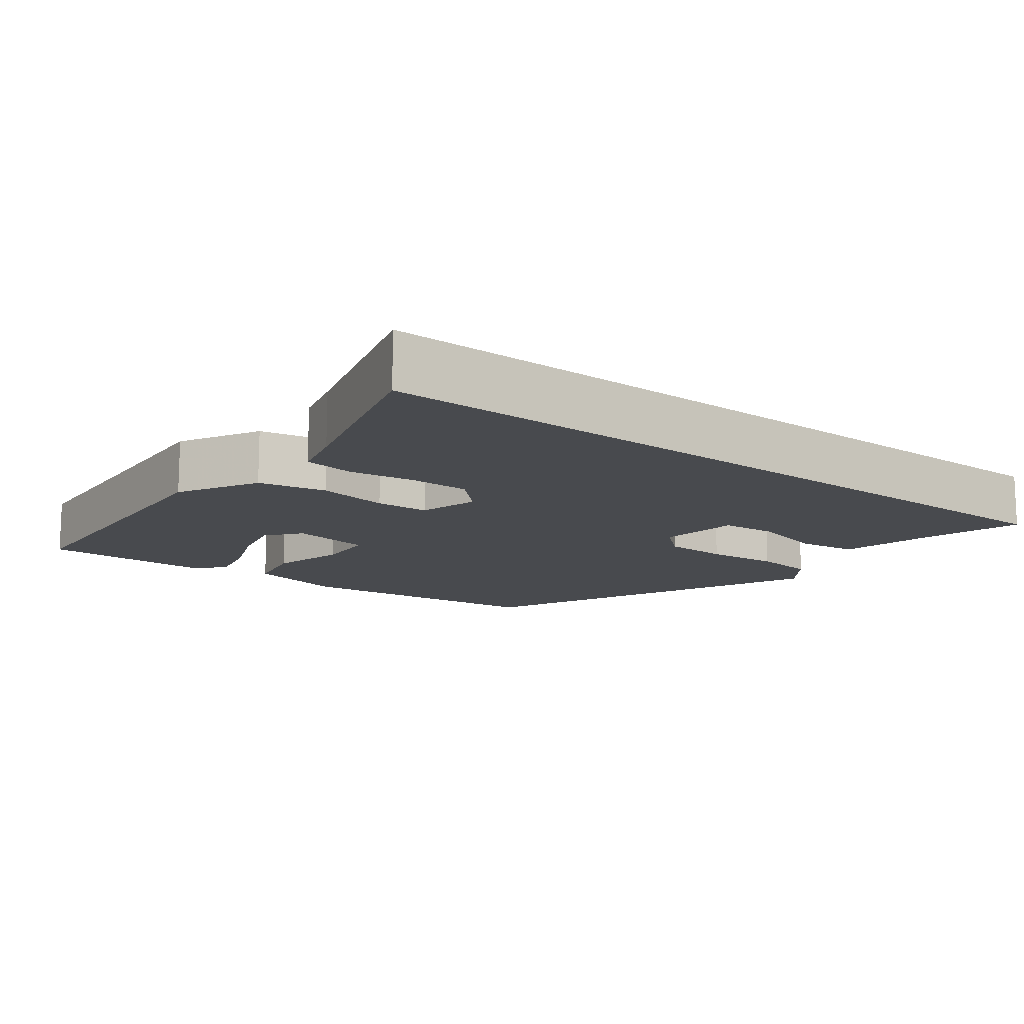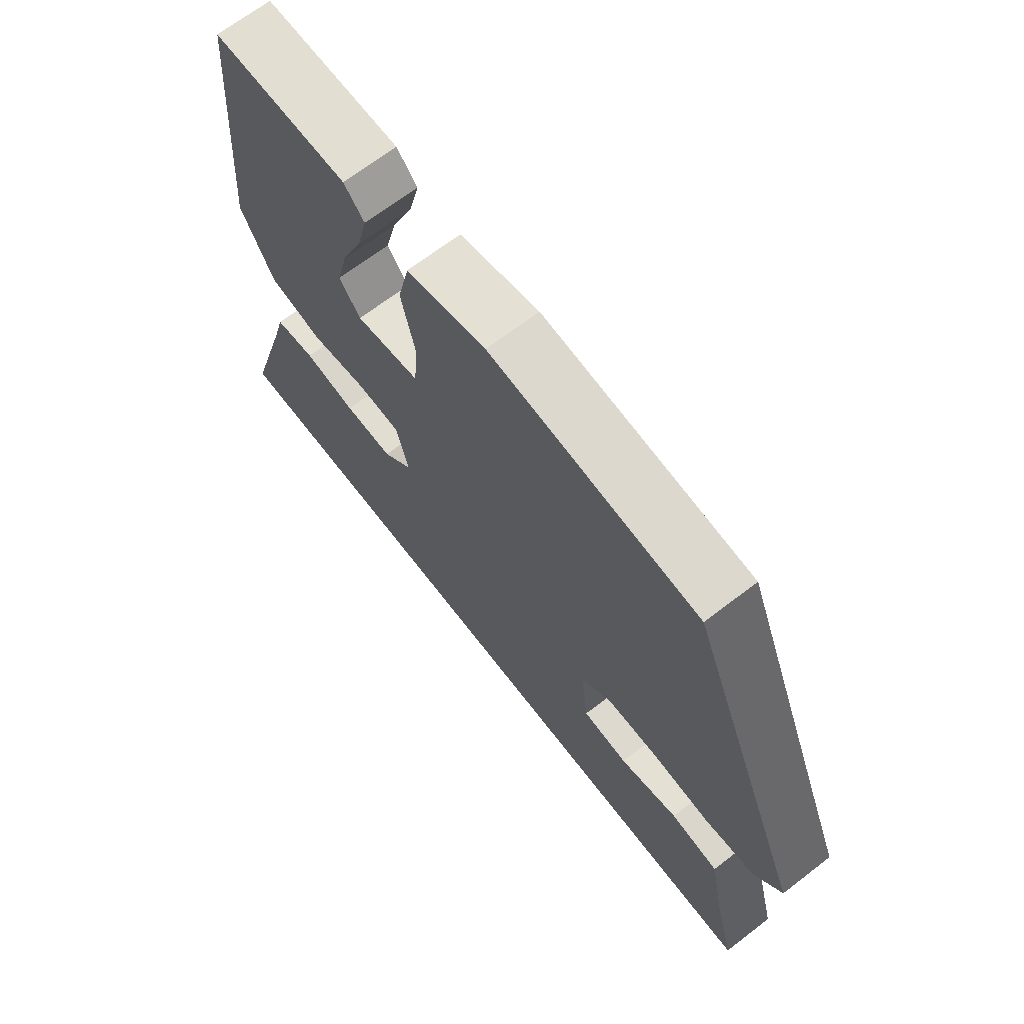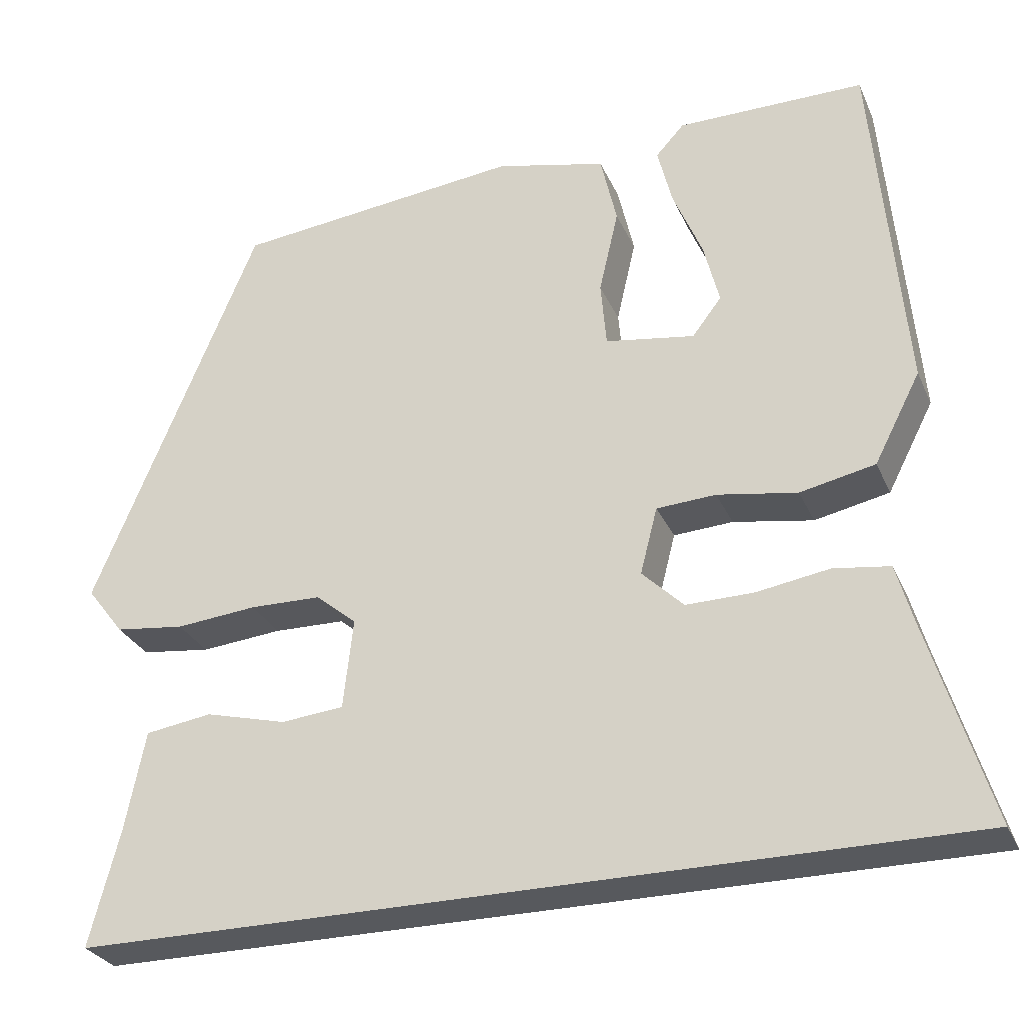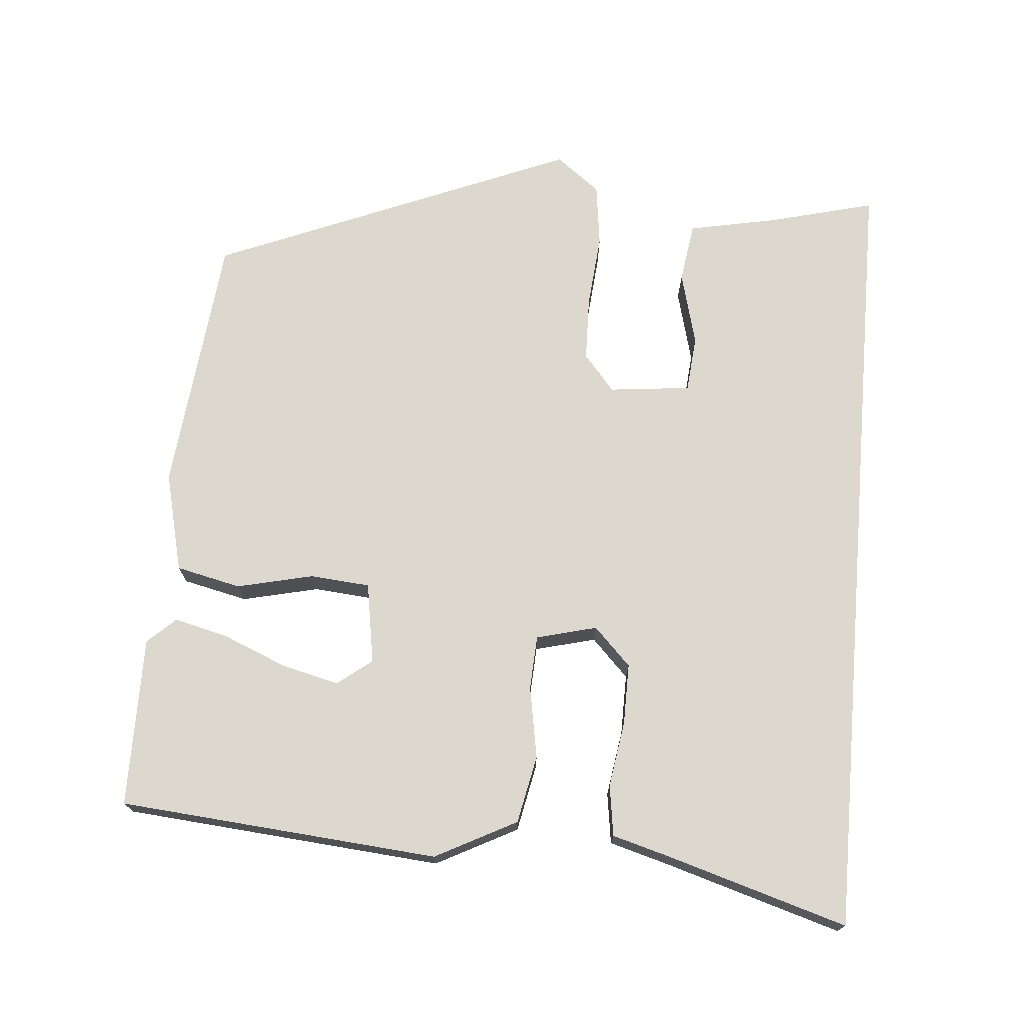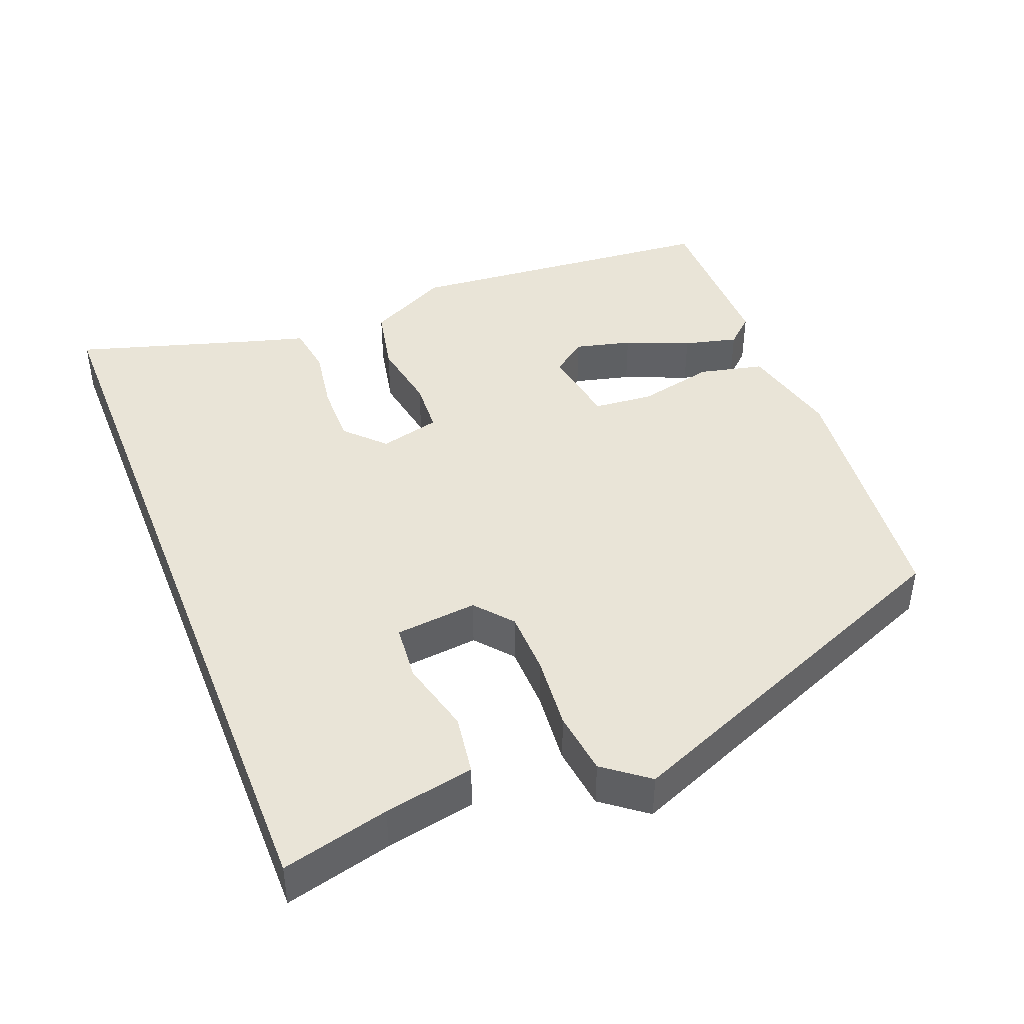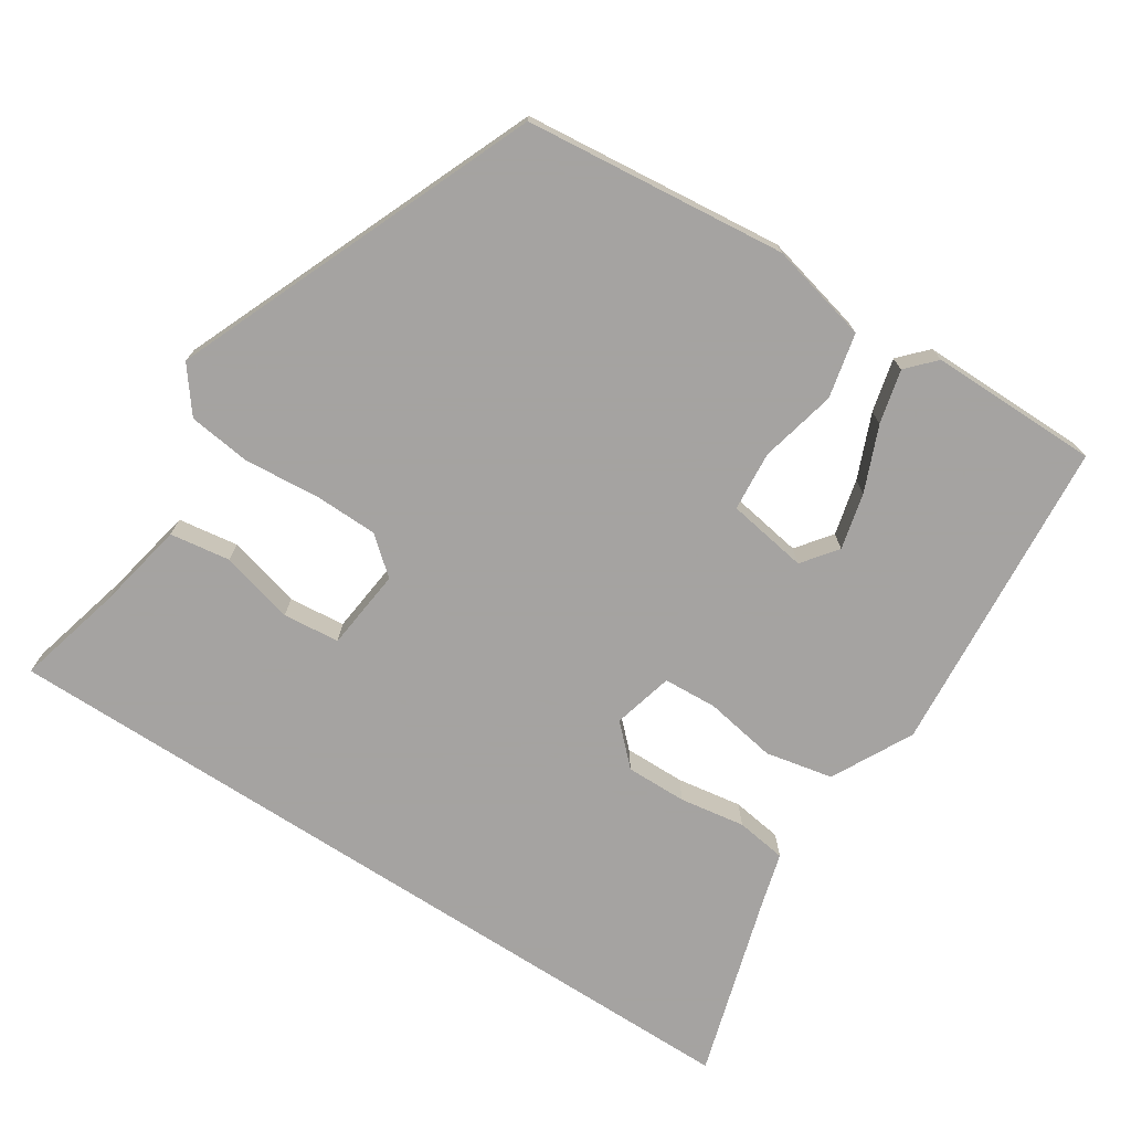
<metadata>
{"format":"obj","ext":"obj","renderer":"f3d","projection":"perspective","resolution":1024,"background":"white","views":[{"elev":-13.1,"azim":141.9,"up":"+Y"},{"elev":68.1,"azim":-127.6,"up":"+Z"},{"elev":-29.2,"azim":20.7,"up":"+Z"},{"elev":72.4,"azim":94.8,"up":"+Y"},{"elev":42.9,"azim":-111.4,"up":"+Y"},{"elev":-73.1,"azim":-33.0,"up":"+Y"}]}
</metadata>
<code>
v -0.499 0.07 -0.5
v -0.462 0.07 -0.356
v -0.438 0.07 -0.235
v -0.356 0.07 -0.223
v -0.256 0.07 -0.249
v -0.179 0.07 -0.242
v -0.167 0.07 -0.131
v -0.217 0.07 -0.089
v -0.305 0.07 -0.087
v -0.405 0.07 -0.096
v -0.491 0.07 -0.085
v -0.537 0.07 -0.025
v -0.334 0.07 0.465
v 0.022 0.07 0.502
v 0.158 0.07 0.469
v 0.178 0.07 0.381
v 0.154 0.07 0.277
v 0.161 0.07 0.196
v 0.271 0.07 0.178
v 0.307 0.07 0.225
v 0.288 0.07 0.302
v 0.252 0.07 0.389
v 0.234 0.07 0.462
v 0.269 0.07 0.5
v 0.5 0.07 0.499
v 0.537 0.07 0.065
v 0.48 0.07 -0.045
v 0.388 0.07 -0.064
v 0.29 0.07 -0.047
v 0.217 0.07 -0.051
v 0.196 0.07 -0.133
v 0.247 0.07 -0.183
v 0.33 0.07 -0.182
v 0.419 0.07 -0.168
v 0.488 0.07 -0.178
v 0.509 0.07 -0.253
v 0.583 0.07 -0.5
v -0.499 0 -0.5
v -0.462 0 -0.356
v -0.438 0 -0.235
v -0.356 0 -0.223
v -0.256 0 -0.249
v -0.179 0 -0.242
v -0.167 0 -0.131
v -0.217 0 -0.089
v -0.305 0 -0.087
v -0.405 0 -0.096
v -0.491 0 -0.085
v -0.537 0 -0.025
v -0.334 0 0.465
v 0.022 0 0.502
v 0.158 0 0.469
v 0.178 0 0.381
v 0.154 0 0.277
v 0.161 0 0.196
v 0.271 0 0.178
v 0.307 0 0.225
v 0.288 0 0.302
v 0.252 0 0.389
v 0.234 0 0.462
v 0.269 0 0.5
v 0.5 0 0.499
v 0.537 0 0.065
v 0.48 0 -0.045
v 0.388 0 -0.064
v 0.29 0 -0.047
v 0.217 0 -0.051
v 0.196 0 -0.133
v 0.247 0 -0.183
v 0.33 0 -0.182
v 0.419 0 -0.168
v 0.488 0 -0.178
v 0.509 0 -0.253
v 0.583 0 -0.5
f 36 37 1 2
f 35 36 2
f 34 35 2
f 33 34 2
f 32 33 2
f 31 32 2
f 27 28 29
f 26 27 29
f 25 26 29
f 25 29 30
f 23 24 25
f 22 23 25
f 21 22 25
f 20 21 25
f 20 25 30
f 19 20 30
f 18 19 30 31
f 15 16 17
f 14 15 17
f 13 14 17
f 12 13 17
f 11 12 17
f 10 11 17
f 9 10 17
f 8 9 17 18
f 7 8 18 31
f 2 3 4 5
f 2 5 6
f 31 2 6
f 6 7 31
f 39 38 74 73
f 39 73 72
f 39 72 71
f 39 71 70
f 39 70 69
f 39 69 68
f 66 65 64
f 66 64 63
f 66 63 62
f 67 66 62
f 62 61 60
f 62 60 59
f 62 59 58
f 62 58 57
f 67 62 57
f 67 57 56
f 68 67 56 55
f 54 53 52
f 54 52 51
f 54 51 50
f 54 50 49
f 54 49 48
f 54 48 47
f 54 47 46
f 55 54 46 45
f 68 55 45 44
f 42 41 40 39
f 43 42 39
f 43 39 68
f 68 44 43
f 1 38 39 2
f 2 39 40 3
f 3 40 41 4
f 4 41 42 5
f 5 42 43 6
f 6 43 44 7
f 7 44 45 8
f 8 45 46 9
f 9 46 47 10
f 10 47 48 11
f 11 48 49 12
f 12 49 50 13
f 13 50 51 14
f 14 51 52 15
f 15 52 53 16
f 16 53 54 17
f 17 54 55 18
f 18 55 56 19
f 19 56 57 20
f 20 57 58 21
f 21 58 59 22
f 22 59 60 23
f 23 60 61 24
f 24 61 62 25
f 25 62 63 26
f 26 63 64 27
f 27 64 65 28
f 28 65 66 29
f 29 66 67 30
f 30 67 68 31
f 31 68 69 32
f 32 69 70 33
f 33 70 71 34
f 34 71 72 35
f 35 72 73 36
f 36 73 74 37
f 37 74 38 1

</code>
